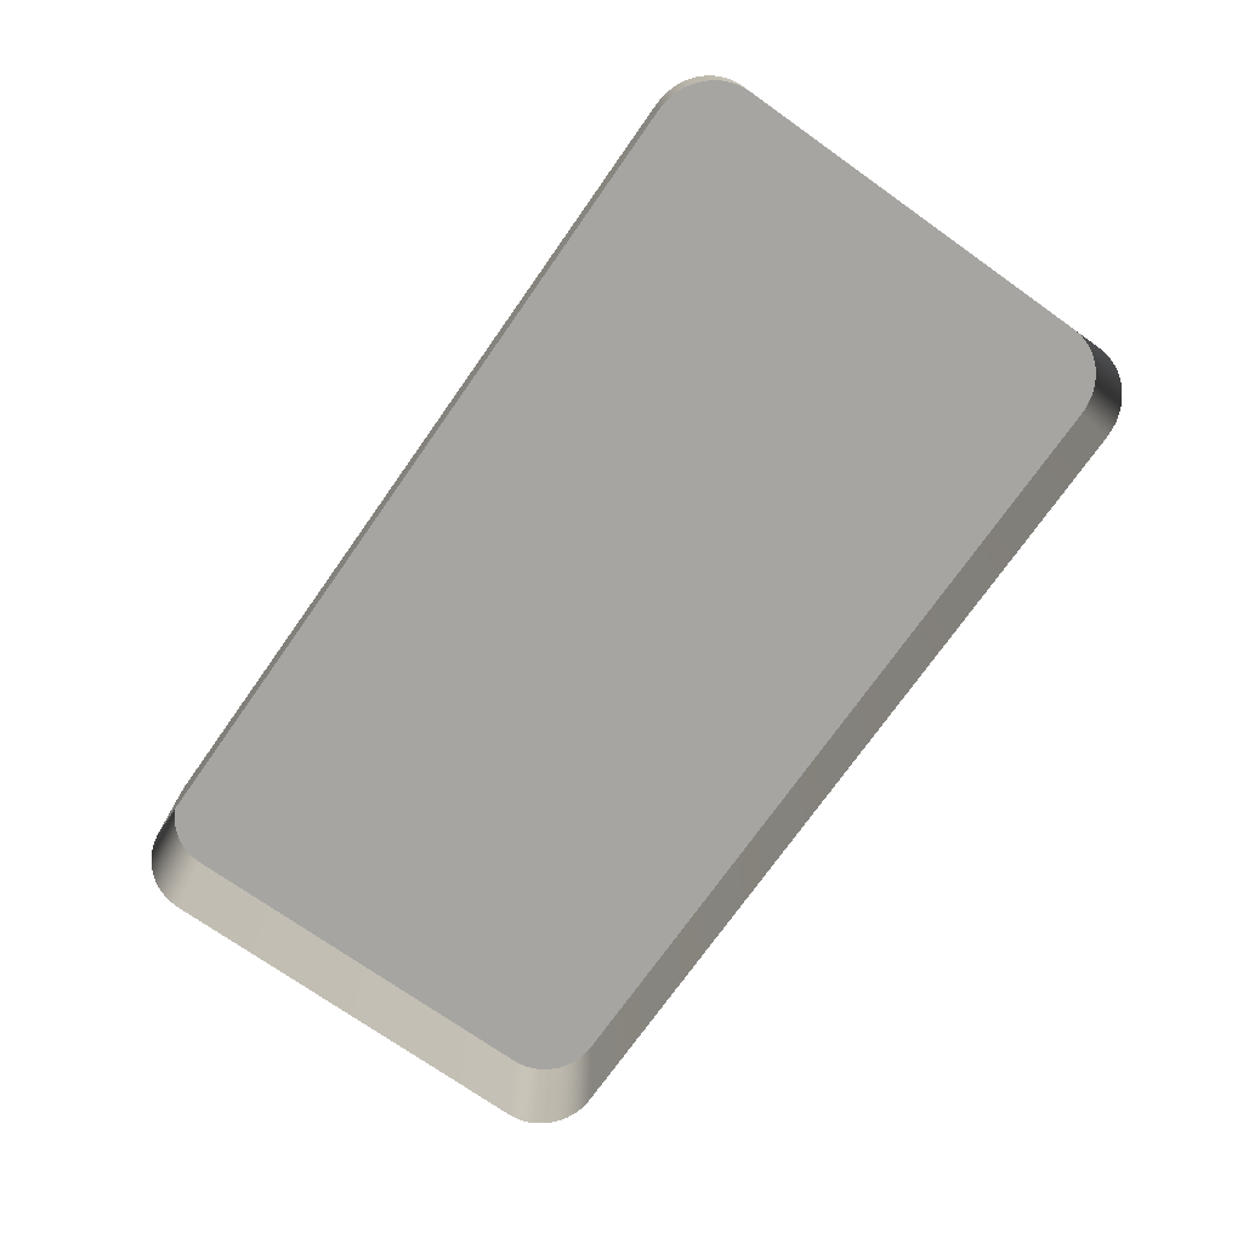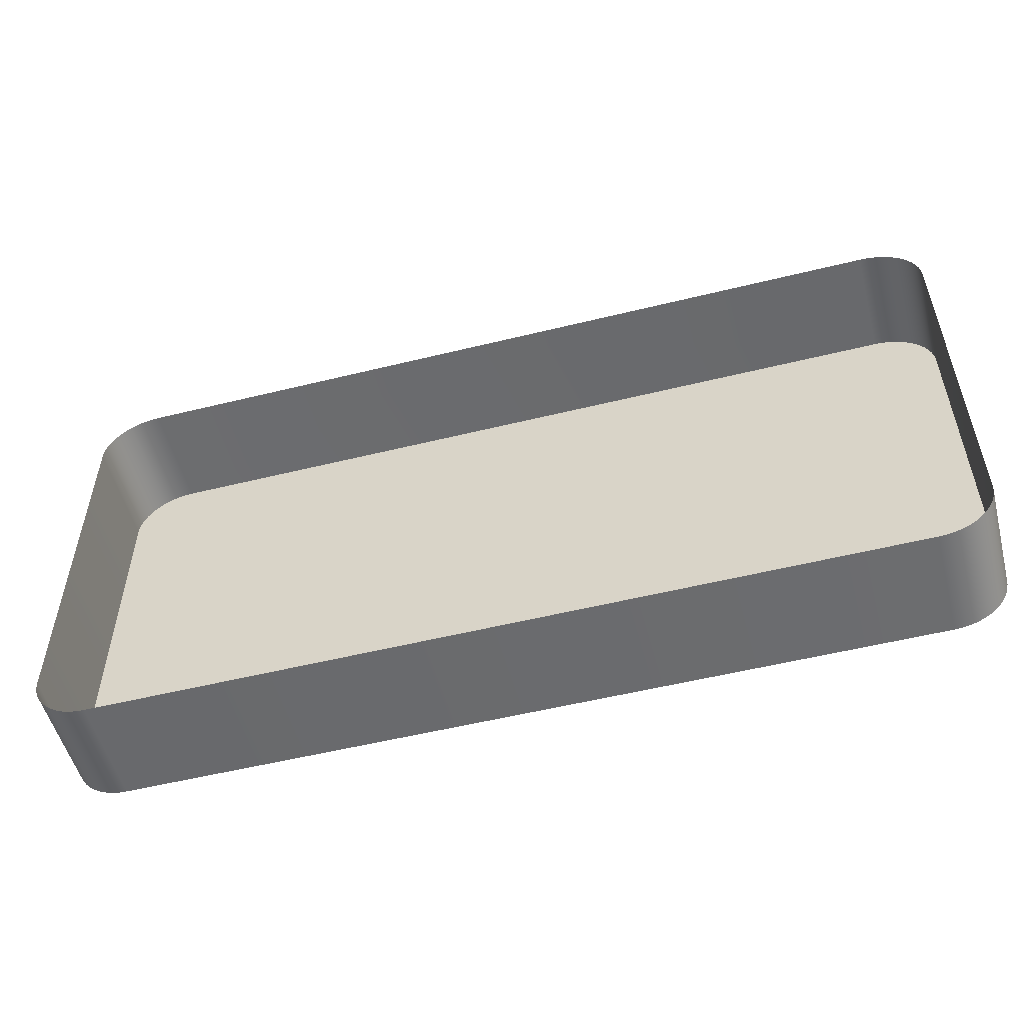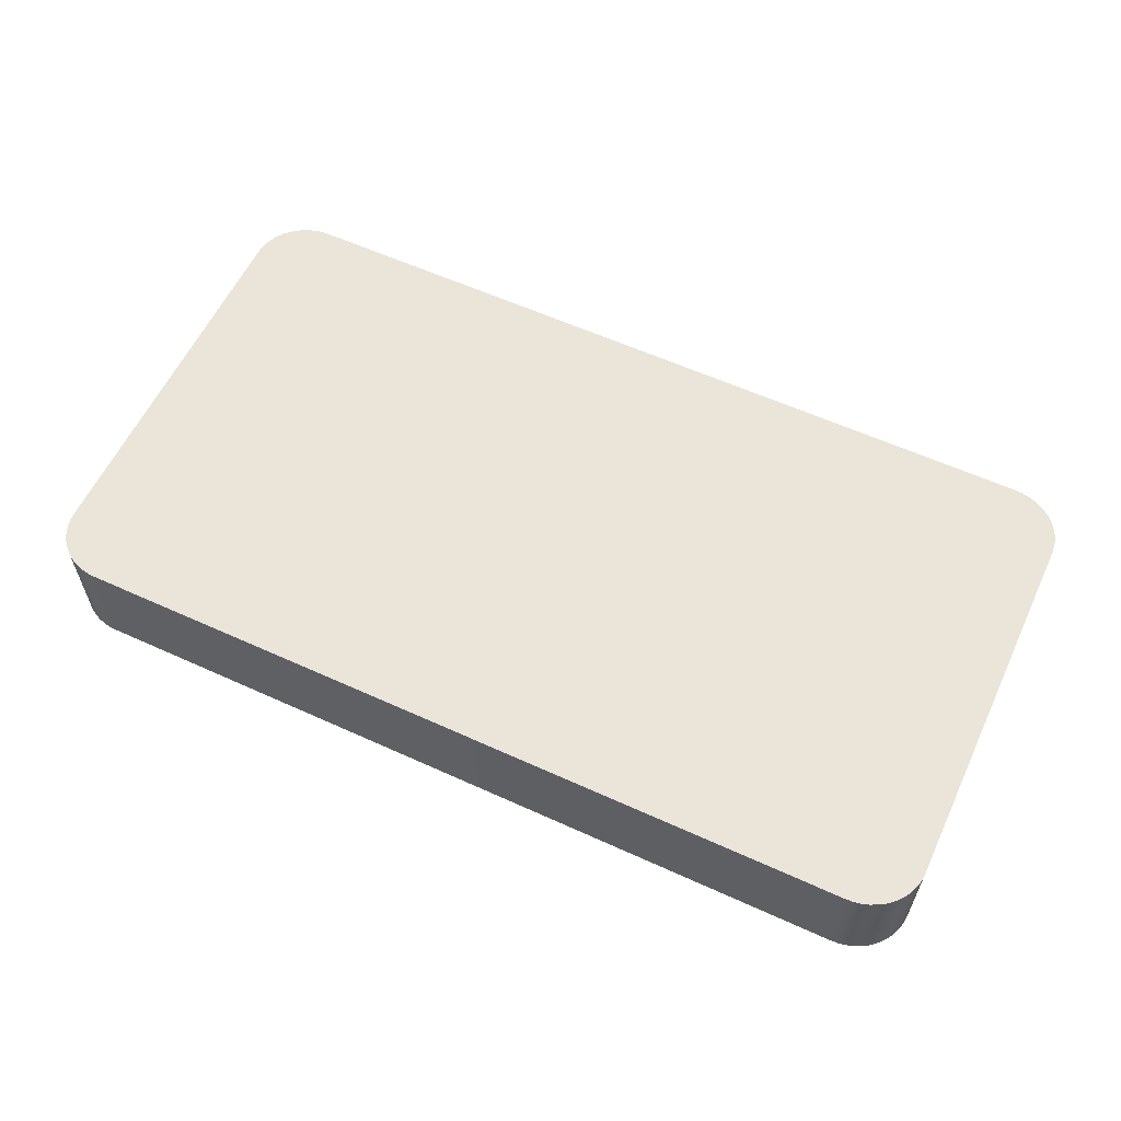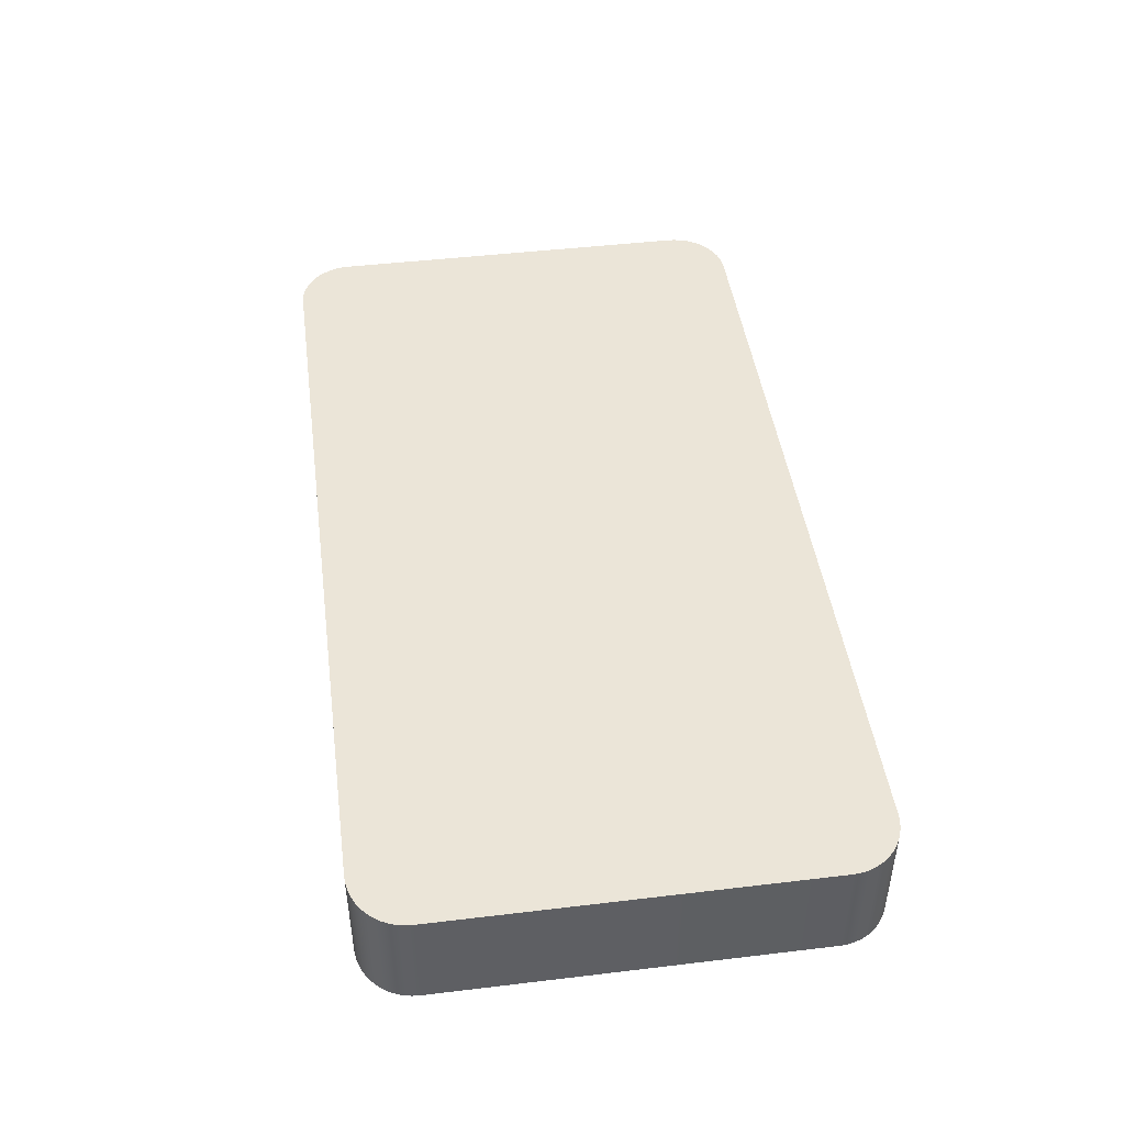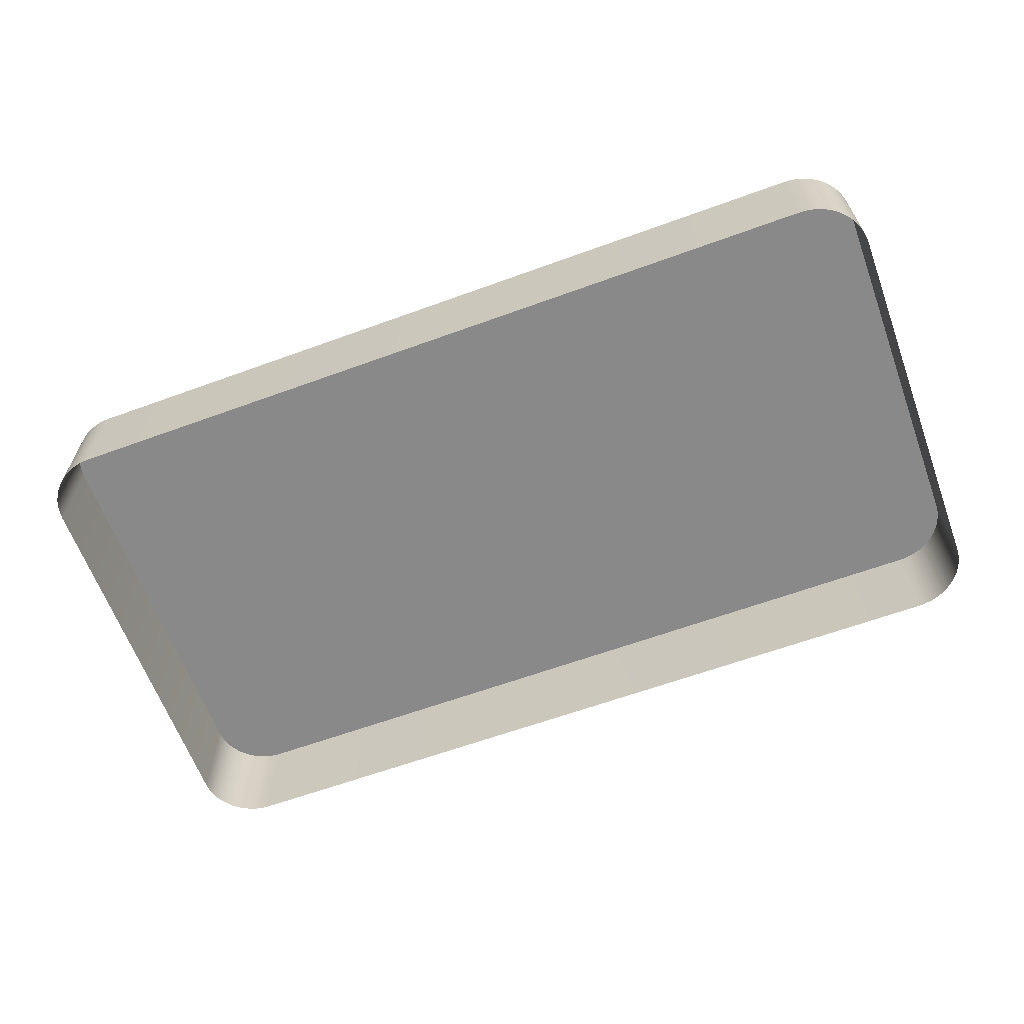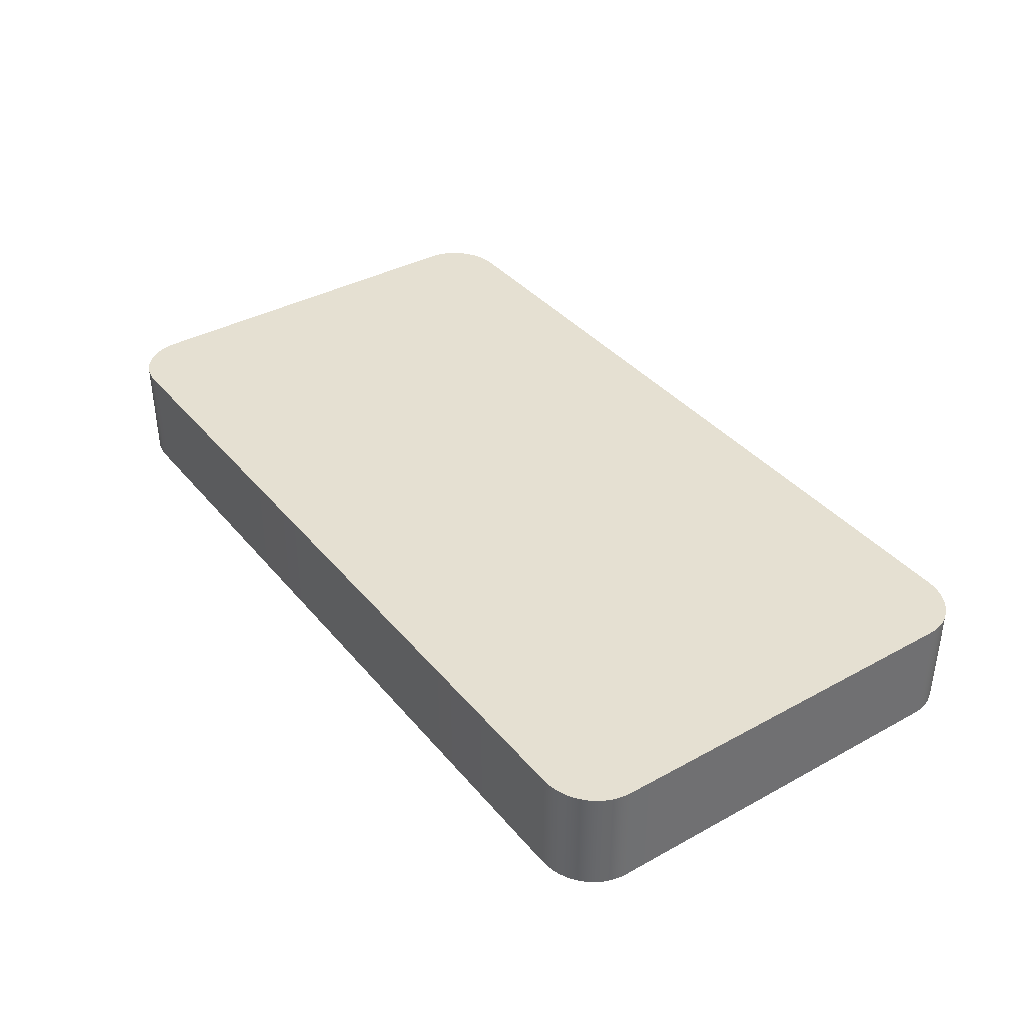
<metadata>
{"format":"obj","ext":"obj","renderer":"f3d","projection":"perspective","resolution":1024,"background":"white","views":[{"elev":-73.8,"azim":54.8,"up":"+Y"},{"elev":-53.3,"azim":14.8,"up":"+Z"},{"elev":59.2,"azim":-154.9,"up":"+Y"},{"elev":45.7,"azim":82.2,"up":"+Y"},{"elev":-63.3,"azim":-159.8,"up":"+Y"},{"elev":37.8,"azim":-124.9,"up":"+Y"}]}
</metadata>
<code>
o #ID62
v -0.1504 0.006883 -0.02693
v -0.1506 0.01121 -0.02705
v -0.1506 0.006883 -0.02705
v -0.1504 0.01121 -0.02693
v -0.1501 0.006883 -0.02684
v -0.1501 0.01121 -0.02684
v -0.1498 0.01121 -0.046
v -0.118 0.01121 -0.04602
v -0.1495 0.01121 -0.04602
v -0.1177 0.01121 -0.046
v -0.1501 0.01121 -0.04594
v -0.1174 0.01121 -0.04594
v -0.1504 0.01121 -0.04585
v -0.1171 0.01121 -0.04585
v -0.1506 0.01121 -0.04573
v -0.1168 0.01121 -0.04573
v -0.1509 0.01121 -0.04557
v -0.1166 0.01121 -0.04557
v -0.1511 0.01121 -0.04538
v -0.1163 0.01121 -0.04538
v -0.1513 0.01121 -0.04517
v -0.1161 0.01121 -0.04517
v -0.1515 0.01121 -0.04494
v -0.116 0.01121 -0.04494
v -0.1516 0.01121 -0.04468
v -0.1159 0.01121 -0.04468
v -0.1517 0.01121 -0.04441
v -0.1158 0.01121 -0.04441
v -0.1518 0.01121 -0.04414
v -0.1157 0.01121 -0.04414
v -0.1518 0.01121 -0.04385
v -0.1157 0.01121 -0.04385
v -0.1518 0.01121 -0.02893
v -0.1157 0.01121 -0.02893
v -0.1518 0.01121 -0.02865
v -0.1157 0.01121 -0.02865
v -0.1517 0.01121 -0.02837
v -0.1158 0.01121 -0.02837
v -0.1516 0.01121 -0.0281
v -0.1159 0.01121 -0.0281
v -0.1515 0.01121 -0.02785
v -0.116 0.01121 -0.02785
v -0.1513 0.01121 -0.02761
v -0.1161 0.01121 -0.02761
v -0.1511 0.01121 -0.0274
v -0.1163 0.01121 -0.0274
v -0.1509 0.01121 -0.02721
v -0.1166 0.01121 -0.02721
v -0.1506 0.01121 -0.02705
v -0.1168 0.01121 -0.02705
v -0.1504 0.01121 -0.02693
v -0.1171 0.01121 -0.02693
v -0.1501 0.01121 -0.02684
v -0.1174 0.01121 -0.02684
v -0.1498 0.01121 -0.02678
v -0.1177 0.01121 -0.02678
v -0.1495 0.01121 -0.02676
v -0.118 0.01121 -0.02676
v -0.1507 0.006883 -0.02711
v -0.1509 0.01121 -0.02721
v -0.1509 0.006883 -0.02721
v -0.1498 0.006883 -0.02678
v -0.1498 0.01121 -0.02678
v -0.1177 0.01121 -0.046
v -0.118 0.006883 -0.04602
v -0.118 0.01121 -0.04602
v -0.1177 0.006883 -0.046
v -0.1495 0.006883 -0.04602
v -0.1495 0.01121 -0.04602
v -0.1498 0.006883 -0.046
v -0.1498 0.01121 -0.046
v -0.1501 0.006883 -0.04594
v -0.1501 0.01121 -0.04594
v -0.1504 0.006883 -0.04585
v -0.1504 0.01121 -0.04585
v -0.1506 0.006883 -0.04573
v -0.1506 0.01121 -0.04573
v -0.1509 0.006883 -0.04557
v -0.1509 0.01121 -0.04557
v -0.1511 0.006883 -0.04538
v -0.1511 0.01121 -0.04538
v -0.1513 0.01121 -0.04517
v -0.1513 0.006883 -0.04517
v -0.1515 0.01121 -0.04494
v -0.1515 0.006883 -0.04494
v -0.1516 0.01121 -0.04468
v -0.1516 0.006883 -0.04468
v -0.1517 0.01121 -0.04441
v -0.1517 0.006883 -0.04441
v -0.1518 0.01121 -0.04414
v -0.1518 0.006883 -0.04414
v -0.1518 0.01121 -0.04385
v -0.1518 0.006883 -0.04385
v -0.1518 0.01121 -0.02893
v -0.1518 0.006883 -0.02893
v -0.1518 0.01121 -0.02865
v -0.1518 0.006883 -0.02865
v -0.1517 0.01121 -0.02837
v -0.1517 0.006883 -0.02837
v -0.1516 0.01121 -0.0281
v -0.1516 0.006883 -0.0281
v -0.1515 0.01121 -0.02785
v -0.1515 0.006883 -0.02785
v -0.1513 0.01121 -0.02761
v -0.1513 0.006883 -0.02761
v -0.1511 0.01121 -0.0274
v -0.1511 0.006883 -0.0274
v -0.1495 0.006883 -0.02676
v -0.1495 0.01121 -0.02676
v -0.1346 0.006883 -0.02676
v -0.118 0.01121 -0.02676
v -0.118 0.006883 -0.02676
v -0.1177 0.006883 -0.02678
v -0.1177 0.01121 -0.02678
v -0.1174 0.006883 -0.02684
v -0.1174 0.01121 -0.02684
v -0.1171 0.006883 -0.02693
v -0.1171 0.01121 -0.02693
v -0.1168 0.006883 -0.02705
v -0.1168 0.01121 -0.02705
v -0.1166 0.006883 -0.02721
v -0.1166 0.01121 -0.02721
v -0.1163 0.006883 -0.0274
v -0.1163 0.01121 -0.0274
v -0.1161 0.01121 -0.02761
v -0.1161 0.006883 -0.02761
v -0.116 0.01121 -0.02785
v -0.116 0.006883 -0.02785
v -0.1159 0.01121 -0.0281
v -0.1159 0.006883 -0.0281
v -0.1158 0.01121 -0.02837
v -0.1158 0.006883 -0.02837
v -0.1157 0.01121 -0.02865
v -0.1157 0.006883 -0.02865
v -0.1157 0.01121 -0.02893
v -0.1157 0.006883 -0.02893
v -0.1157 0.01121 -0.04385
v -0.1157 0.006883 -0.04385
v -0.1157 0.01121 -0.04414
v -0.1157 0.006883 -0.04414
v -0.1158 0.01121 -0.04441
v -0.1158 0.006883 -0.04441
v -0.1159 0.01121 -0.04468
v -0.1159 0.006883 -0.04468
v -0.116 0.01121 -0.04494
v -0.116 0.006883 -0.04494
v -0.1161 0.01121 -0.04517
v -0.1161 0.006883 -0.04517
v -0.1163 0.01121 -0.04538
v -0.1163 0.006883 -0.04538
v -0.1166 0.006883 -0.04557
v -0.1166 0.01121 -0.04557
v -0.1168 0.006883 -0.04573
v -0.1168 0.01121 -0.04573
v -0.1171 0.006883 -0.04585
v -0.1171 0.01121 -0.04585
v -0.1174 0.006883 -0.04594
v -0.1174 0.01121 -0.04594
f 1 2 3
f 3 2 1
f 2 1 4
f 4 1 2
f 5 4 1
f 1 4 5
f 4 5 6
f 6 5 4
f 7 8 9
f 9 8 7
f 8 7 10
f 10 7 8
f 10 7 11
f 11 7 10
f 10 11 12
f 12 11 10
f 12 11 13
f 13 11 12
f 12 13 14
f 14 13 12
f 14 13 15
f 15 13 14
f 14 15 16
f 16 15 14
f 16 15 17
f 17 15 16
f 16 17 18
f 18 17 16
f 18 17 19
f 19 17 18
f 18 19 20
f 20 19 18
f 20 19 21
f 21 19 20
f 20 21 22
f 22 21 20
f 22 21 23
f 23 21 22
f 22 23 24
f 24 23 22
f 24 23 25
f 25 23 24
f 24 25 26
f 26 25 24
f 26 25 27
f 27 25 26
f 26 27 28
f 28 27 26
f 28 27 29
f 29 27 28
f 28 29 30
f 30 29 28
f 30 29 31
f 31 29 30
f 30 31 32
f 32 31 30
f 32 31 33
f 33 31 32
f 32 33 34
f 34 33 32
f 34 33 35
f 35 33 34
f 34 35 36
f 36 35 34
f 36 35 37
f 37 35 36
f 36 37 38
f 38 37 36
f 38 37 39
f 39 37 38
f 38 39 40
f 40 39 38
f 40 39 41
f 41 39 40
f 40 41 42
f 42 41 40
f 42 41 43
f 43 41 42
f 42 43 44
f 44 43 42
f 44 43 45
f 45 43 44
f 44 45 46
f 46 45 44
f 46 45 47
f 47 45 46
f 46 47 48
f 48 47 46
f 48 47 49
f 49 47 48
f 48 49 50
f 50 49 48
f 50 49 51
f 51 49 50
f 50 51 52
f 52 51 50
f 52 51 53
f 53 51 52
f 52 53 54
f 54 53 52
f 54 53 55
f 55 53 54
f 54 55 56
f 56 55 54
f 56 55 57
f 57 55 56
f 56 57 58
f 58 57 56
f 59 60 61
f 61 60 59
f 60 59 2
f 2 59 60
f 2 59 3
f 3 59 2
f 62 6 5
f 5 6 62
f 6 62 63
f 63 62 6
f 64 65 66
f 66 65 64
f 65 64 67
f 67 64 65
f 66 68 69
f 69 68 66
f 68 66 65
f 65 66 68
f 69 70 71
f 71 70 69
f 70 69 68
f 68 69 70
f 71 72 73
f 73 72 71
f 72 71 70
f 70 71 72
f 73 74 75
f 75 74 73
f 74 73 72
f 72 73 74
f 75 76 77
f 77 76 75
f 76 75 74
f 74 75 76
f 77 78 79
f 79 78 77
f 78 77 76
f 76 77 78
f 79 80 81
f 81 80 79
f 80 79 78
f 78 79 80
f 82 80 83
f 83 80 82
f 80 82 81
f 81 82 80
f 84 83 85
f 85 83 84
f 83 84 82
f 82 84 83
f 86 85 87
f 87 85 86
f 85 86 84
f 84 86 85
f 88 87 89
f 89 87 88
f 87 88 86
f 86 88 87
f 90 89 91
f 91 89 90
f 89 90 88
f 88 90 89
f 92 91 93
f 93 91 92
f 91 92 90
f 90 92 91
f 94 93 95
f 95 93 94
f 93 94 92
f 92 94 93
f 96 95 97
f 97 95 96
f 95 96 94
f 94 96 95
f 98 97 99
f 99 97 98
f 97 98 96
f 96 98 97
f 100 99 101
f 101 99 100
f 99 100 98
f 98 100 99
f 102 101 103
f 103 101 102
f 101 102 100
f 100 102 101
f 104 103 105
f 105 103 104
f 103 104 102
f 102 104 103
f 106 105 107
f 107 105 106
f 105 106 104
f 104 106 105
f 61 106 107
f 107 106 61
f 106 61 60
f 60 61 106
f 108 63 62
f 62 63 108
f 63 108 109
f 109 108 63
f 110 109 108
f 108 109 110
f 109 110 111
f 111 110 109
f 111 110 112
f 112 110 111
f 113 111 112
f 112 111 113
f 111 113 114
f 114 113 111
f 115 114 113
f 113 114 115
f 114 115 116
f 116 115 114
f 117 116 115
f 115 116 117
f 116 117 118
f 118 117 116
f 119 118 117
f 117 118 119
f 118 119 120
f 120 119 118
f 121 120 119
f 119 120 121
f 120 121 122
f 122 121 120
f 123 122 121
f 121 122 123
f 122 123 124
f 124 123 122
f 125 123 126
f 126 123 125
f 123 125 124
f 124 125 123
f 127 126 128
f 128 126 127
f 126 127 125
f 125 127 126
f 129 128 130
f 130 128 129
f 128 129 127
f 127 129 128
f 131 130 132
f 132 130 131
f 130 131 129
f 129 131 130
f 133 132 134
f 134 132 133
f 132 133 131
f 131 133 132
f 135 134 136
f 136 134 135
f 134 135 133
f 133 135 134
f 137 136 138
f 138 136 137
f 136 137 135
f 135 137 136
f 139 138 140
f 140 138 139
f 138 139 137
f 137 139 138
f 141 140 142
f 142 140 141
f 140 141 139
f 139 141 140
f 143 142 144
f 144 142 143
f 142 143 141
f 141 143 142
f 145 144 146
f 146 144 145
f 144 145 143
f 143 145 144
f 147 146 148
f 148 146 147
f 146 147 145
f 145 147 146
f 149 148 150
f 150 148 149
f 148 149 147
f 147 149 148
f 149 151 152
f 152 151 149
f 151 149 150
f 150 149 151
f 152 153 154
f 154 153 152
f 153 152 151
f 151 152 153
f 154 155 156
f 156 155 154
f 155 154 153
f 153 154 155
f 156 157 158
f 158 157 156
f 157 156 155
f 155 156 157
f 158 67 64
f 64 67 158
f 67 158 157
f 157 158 67

</code>
